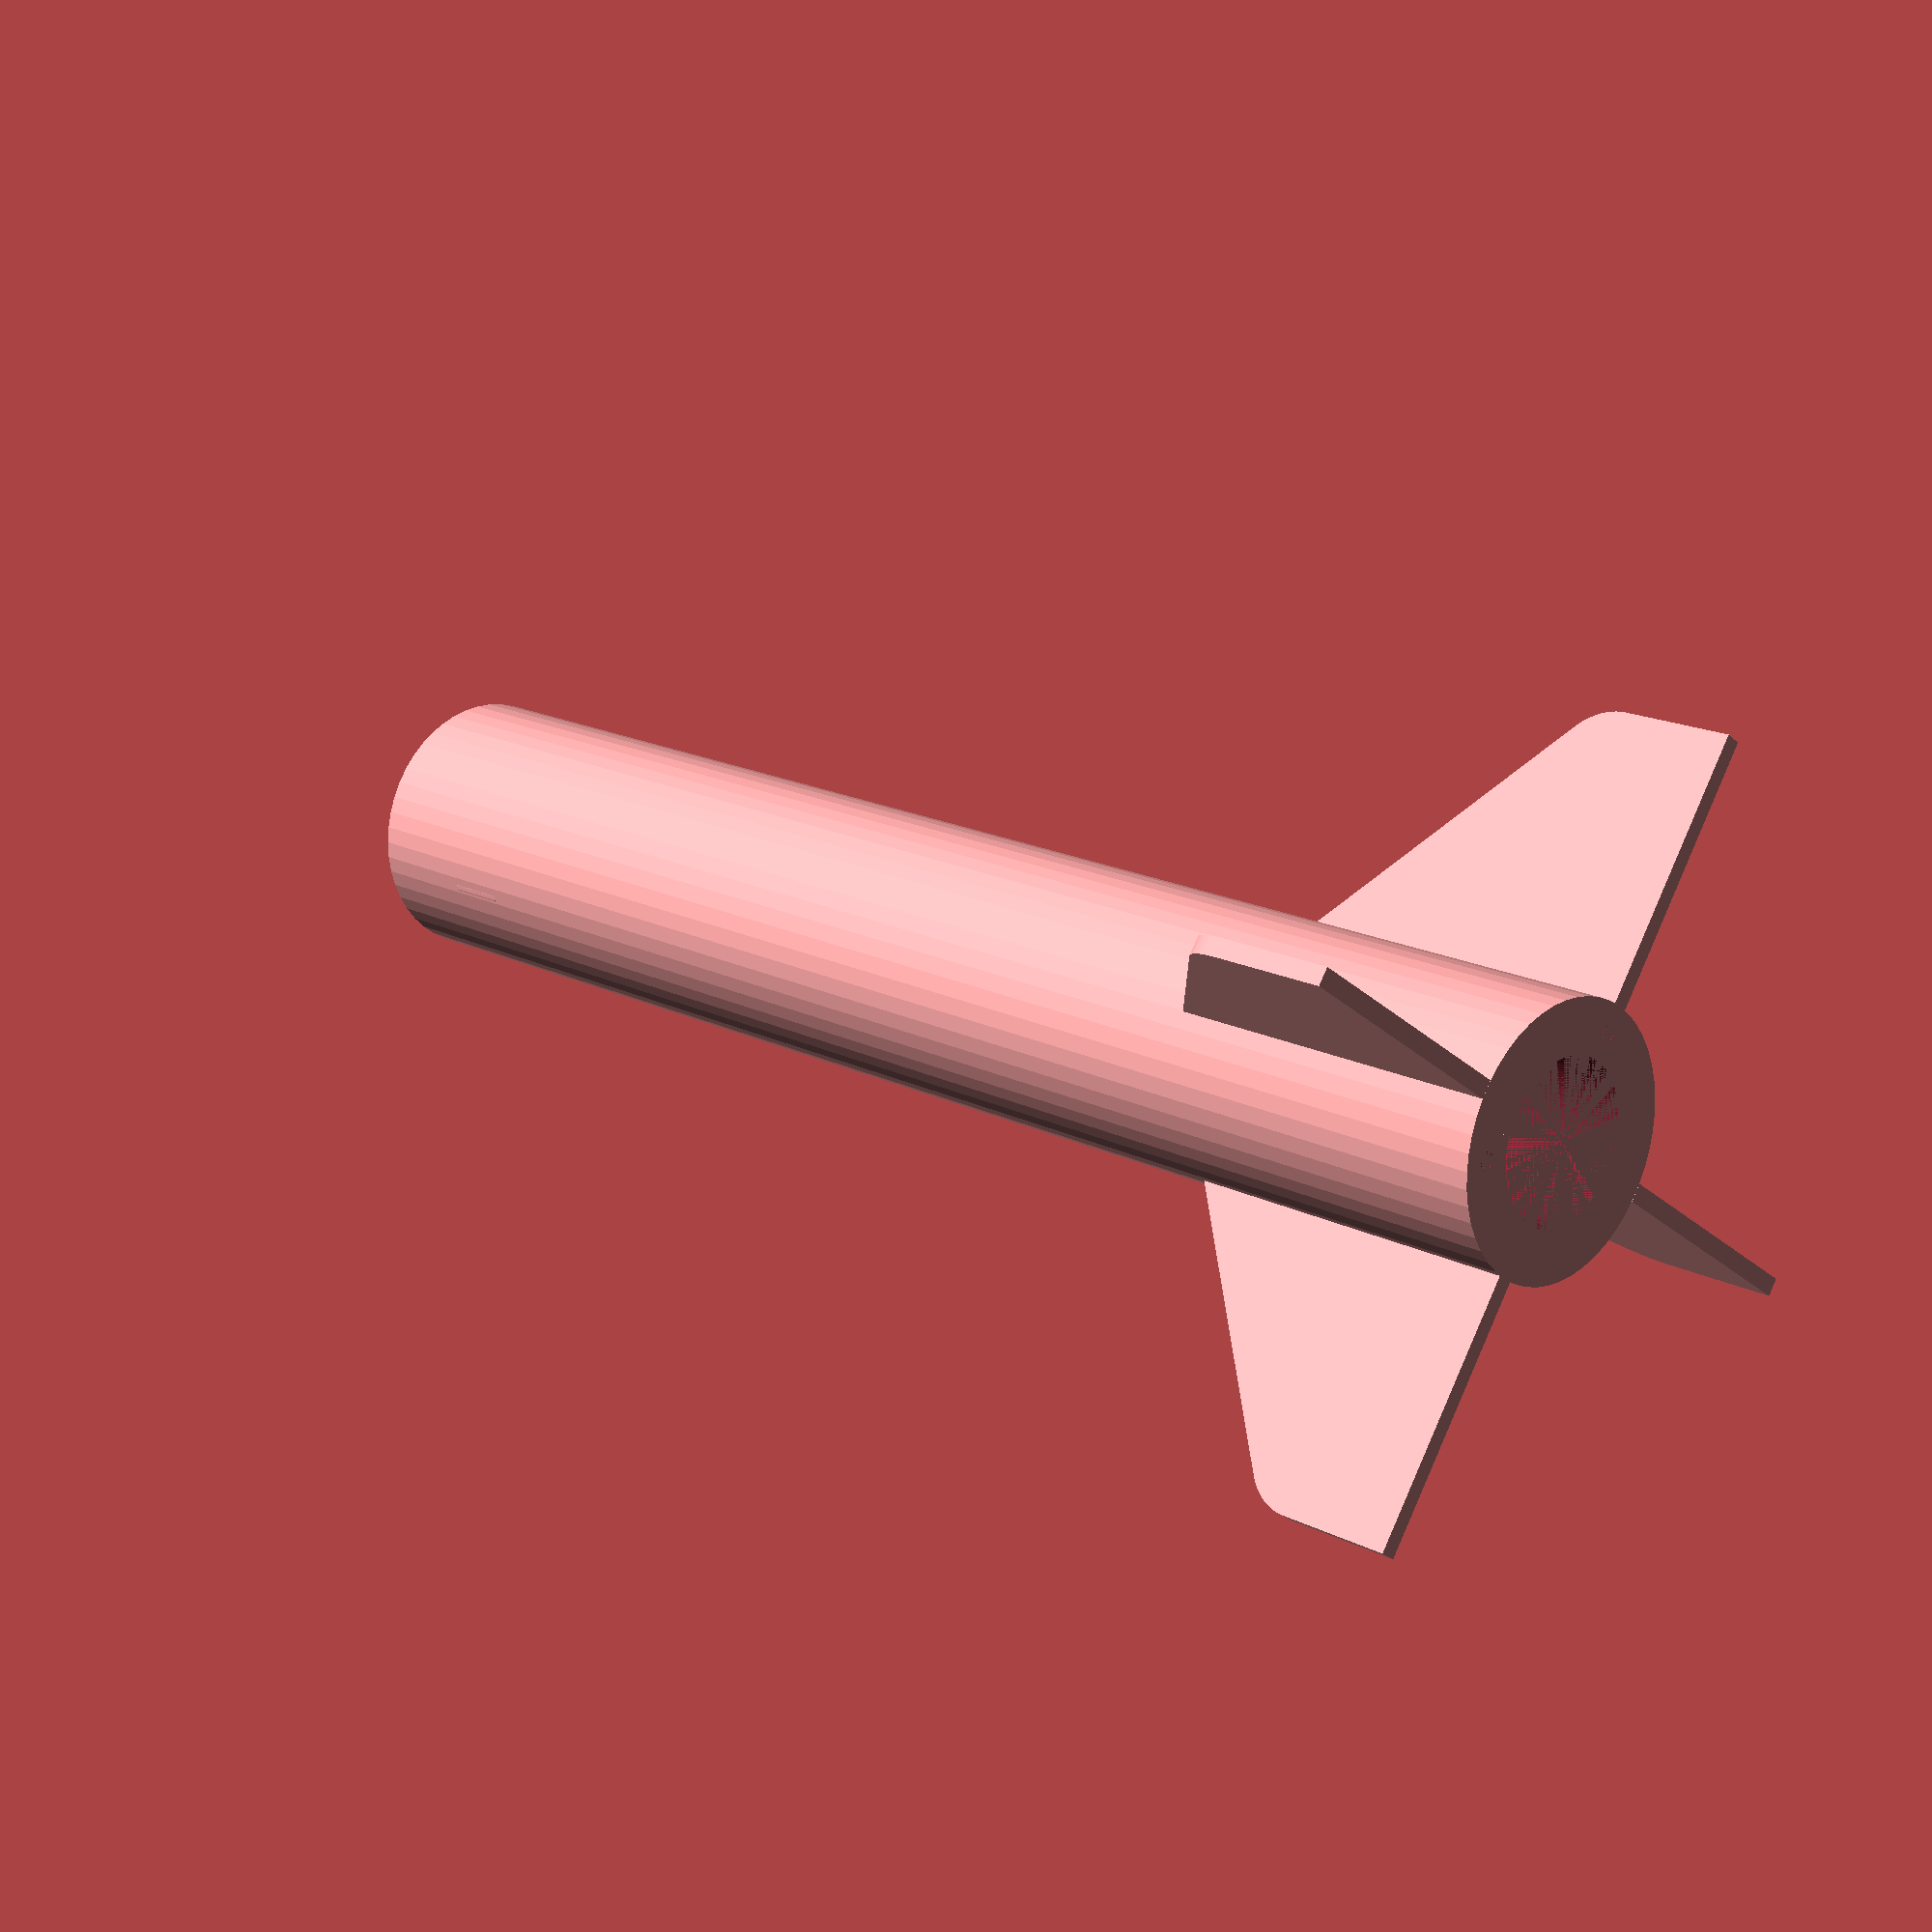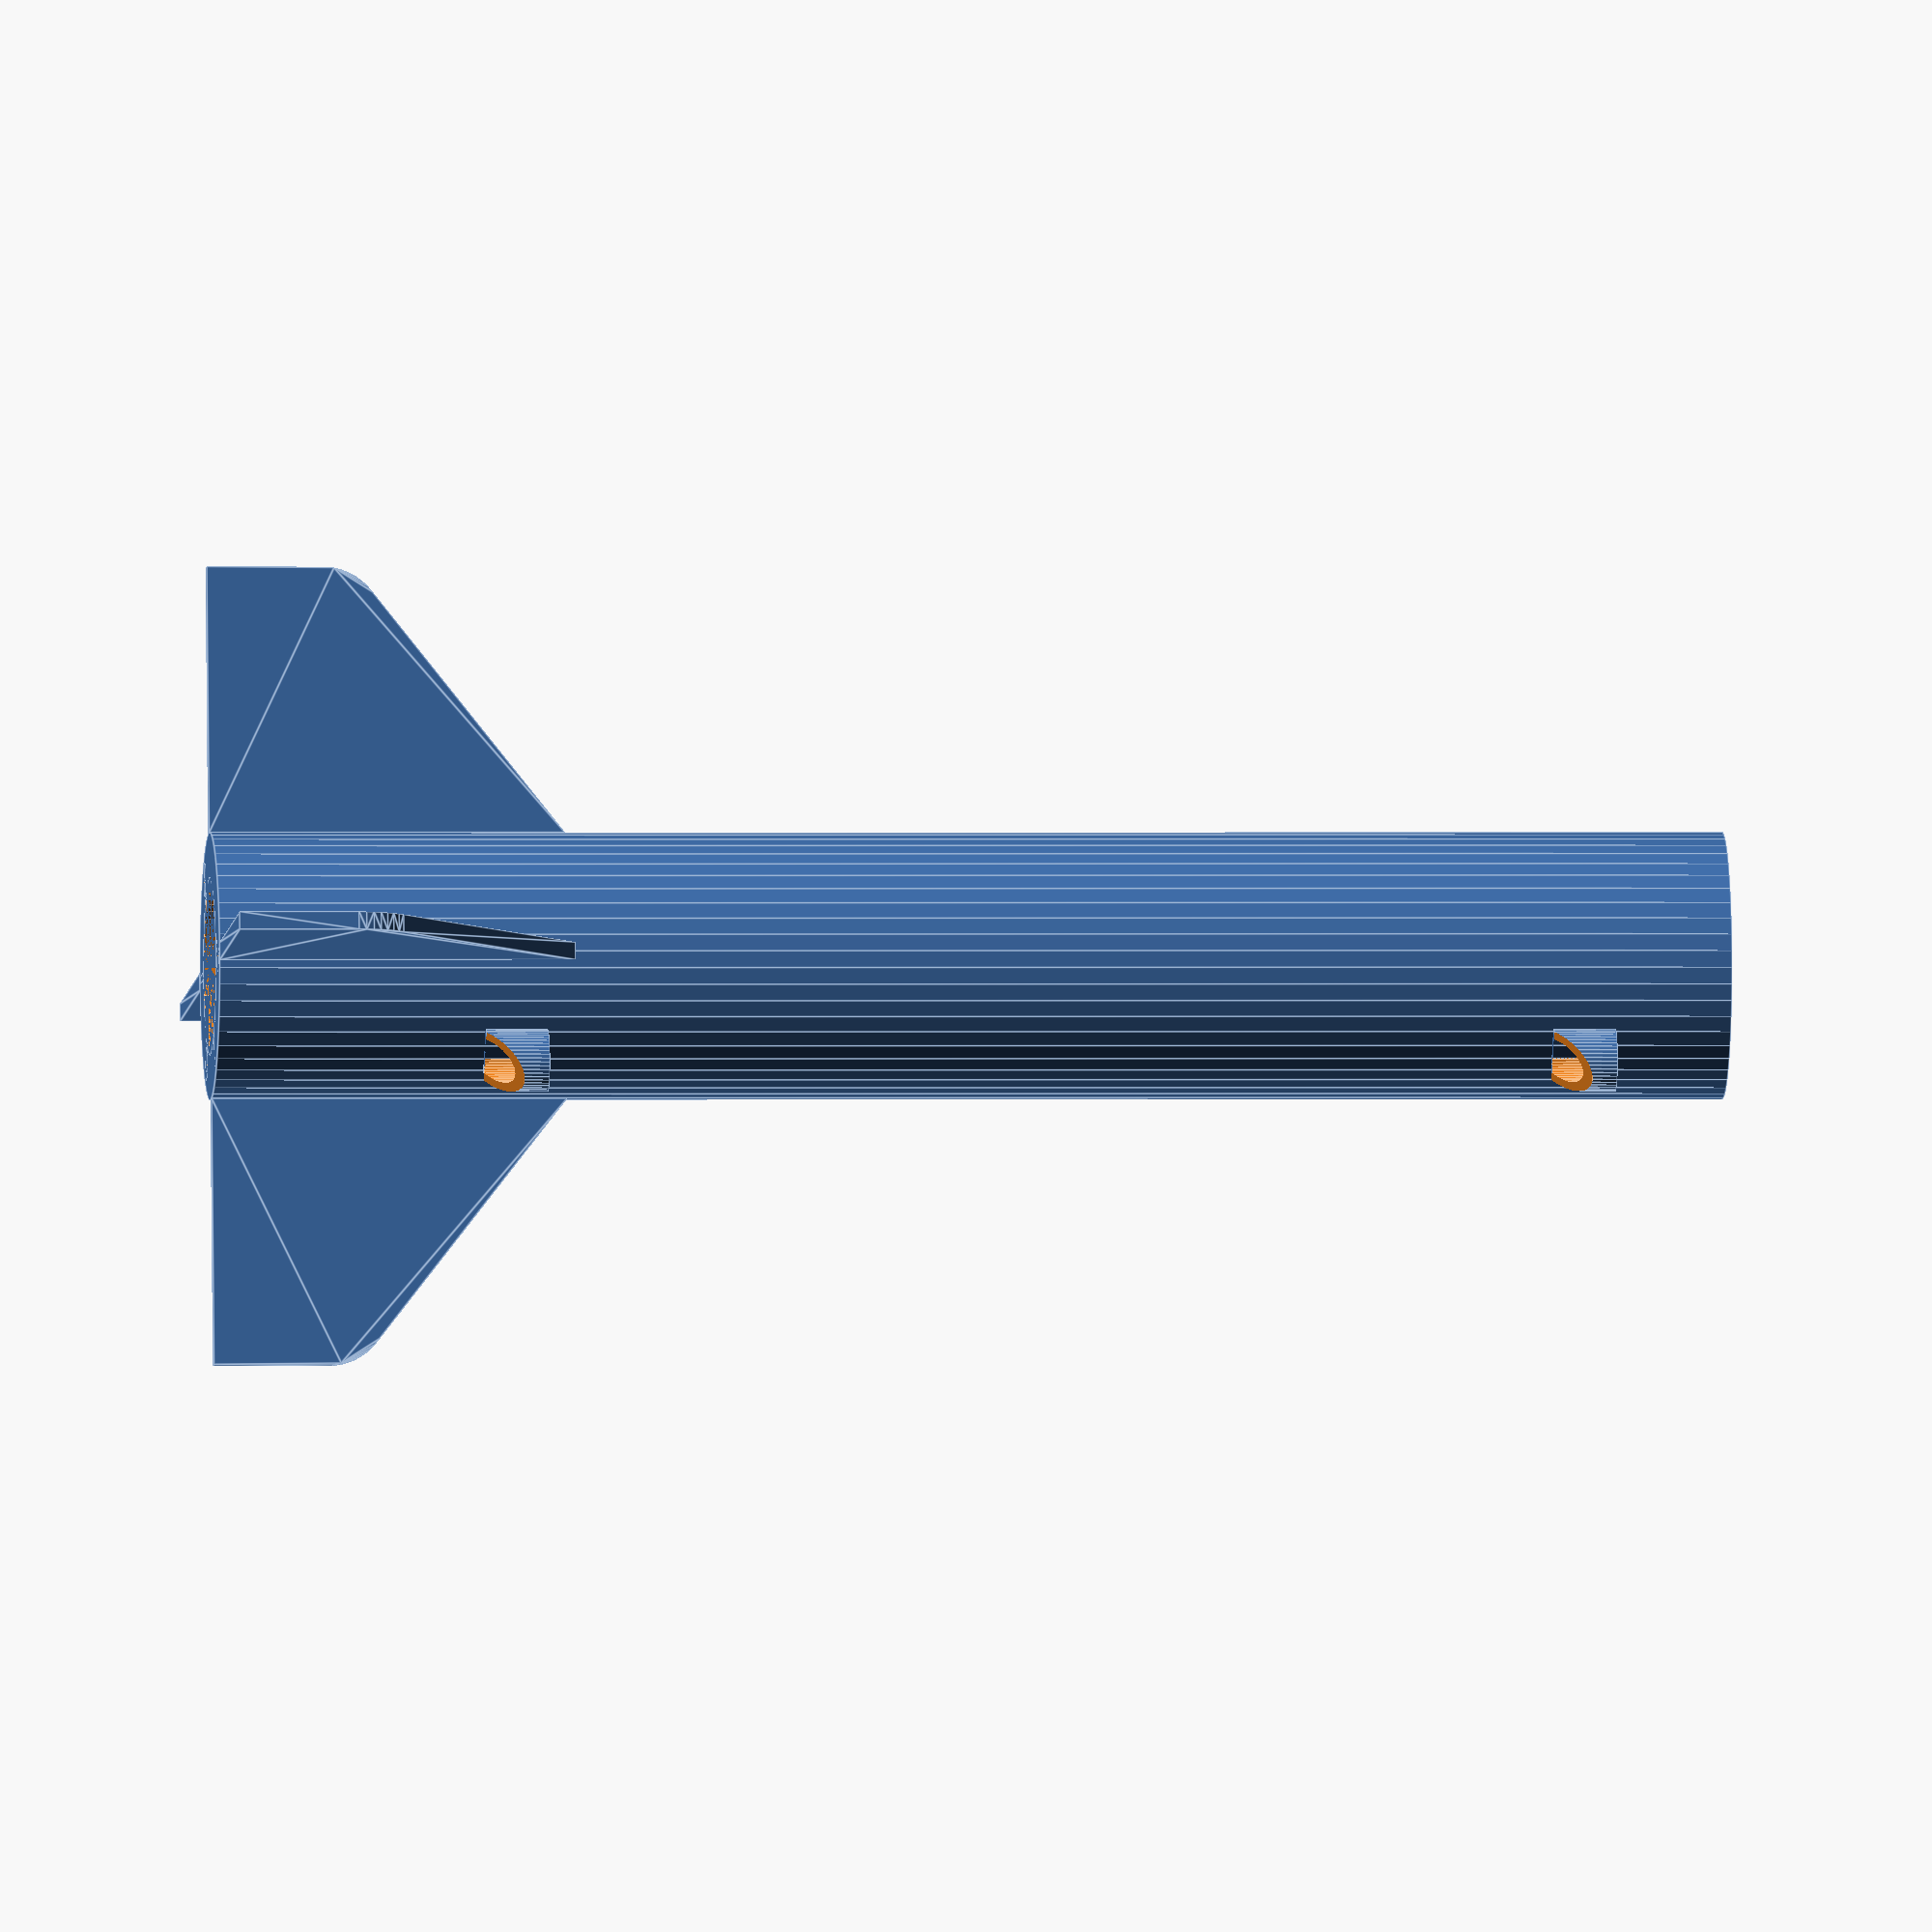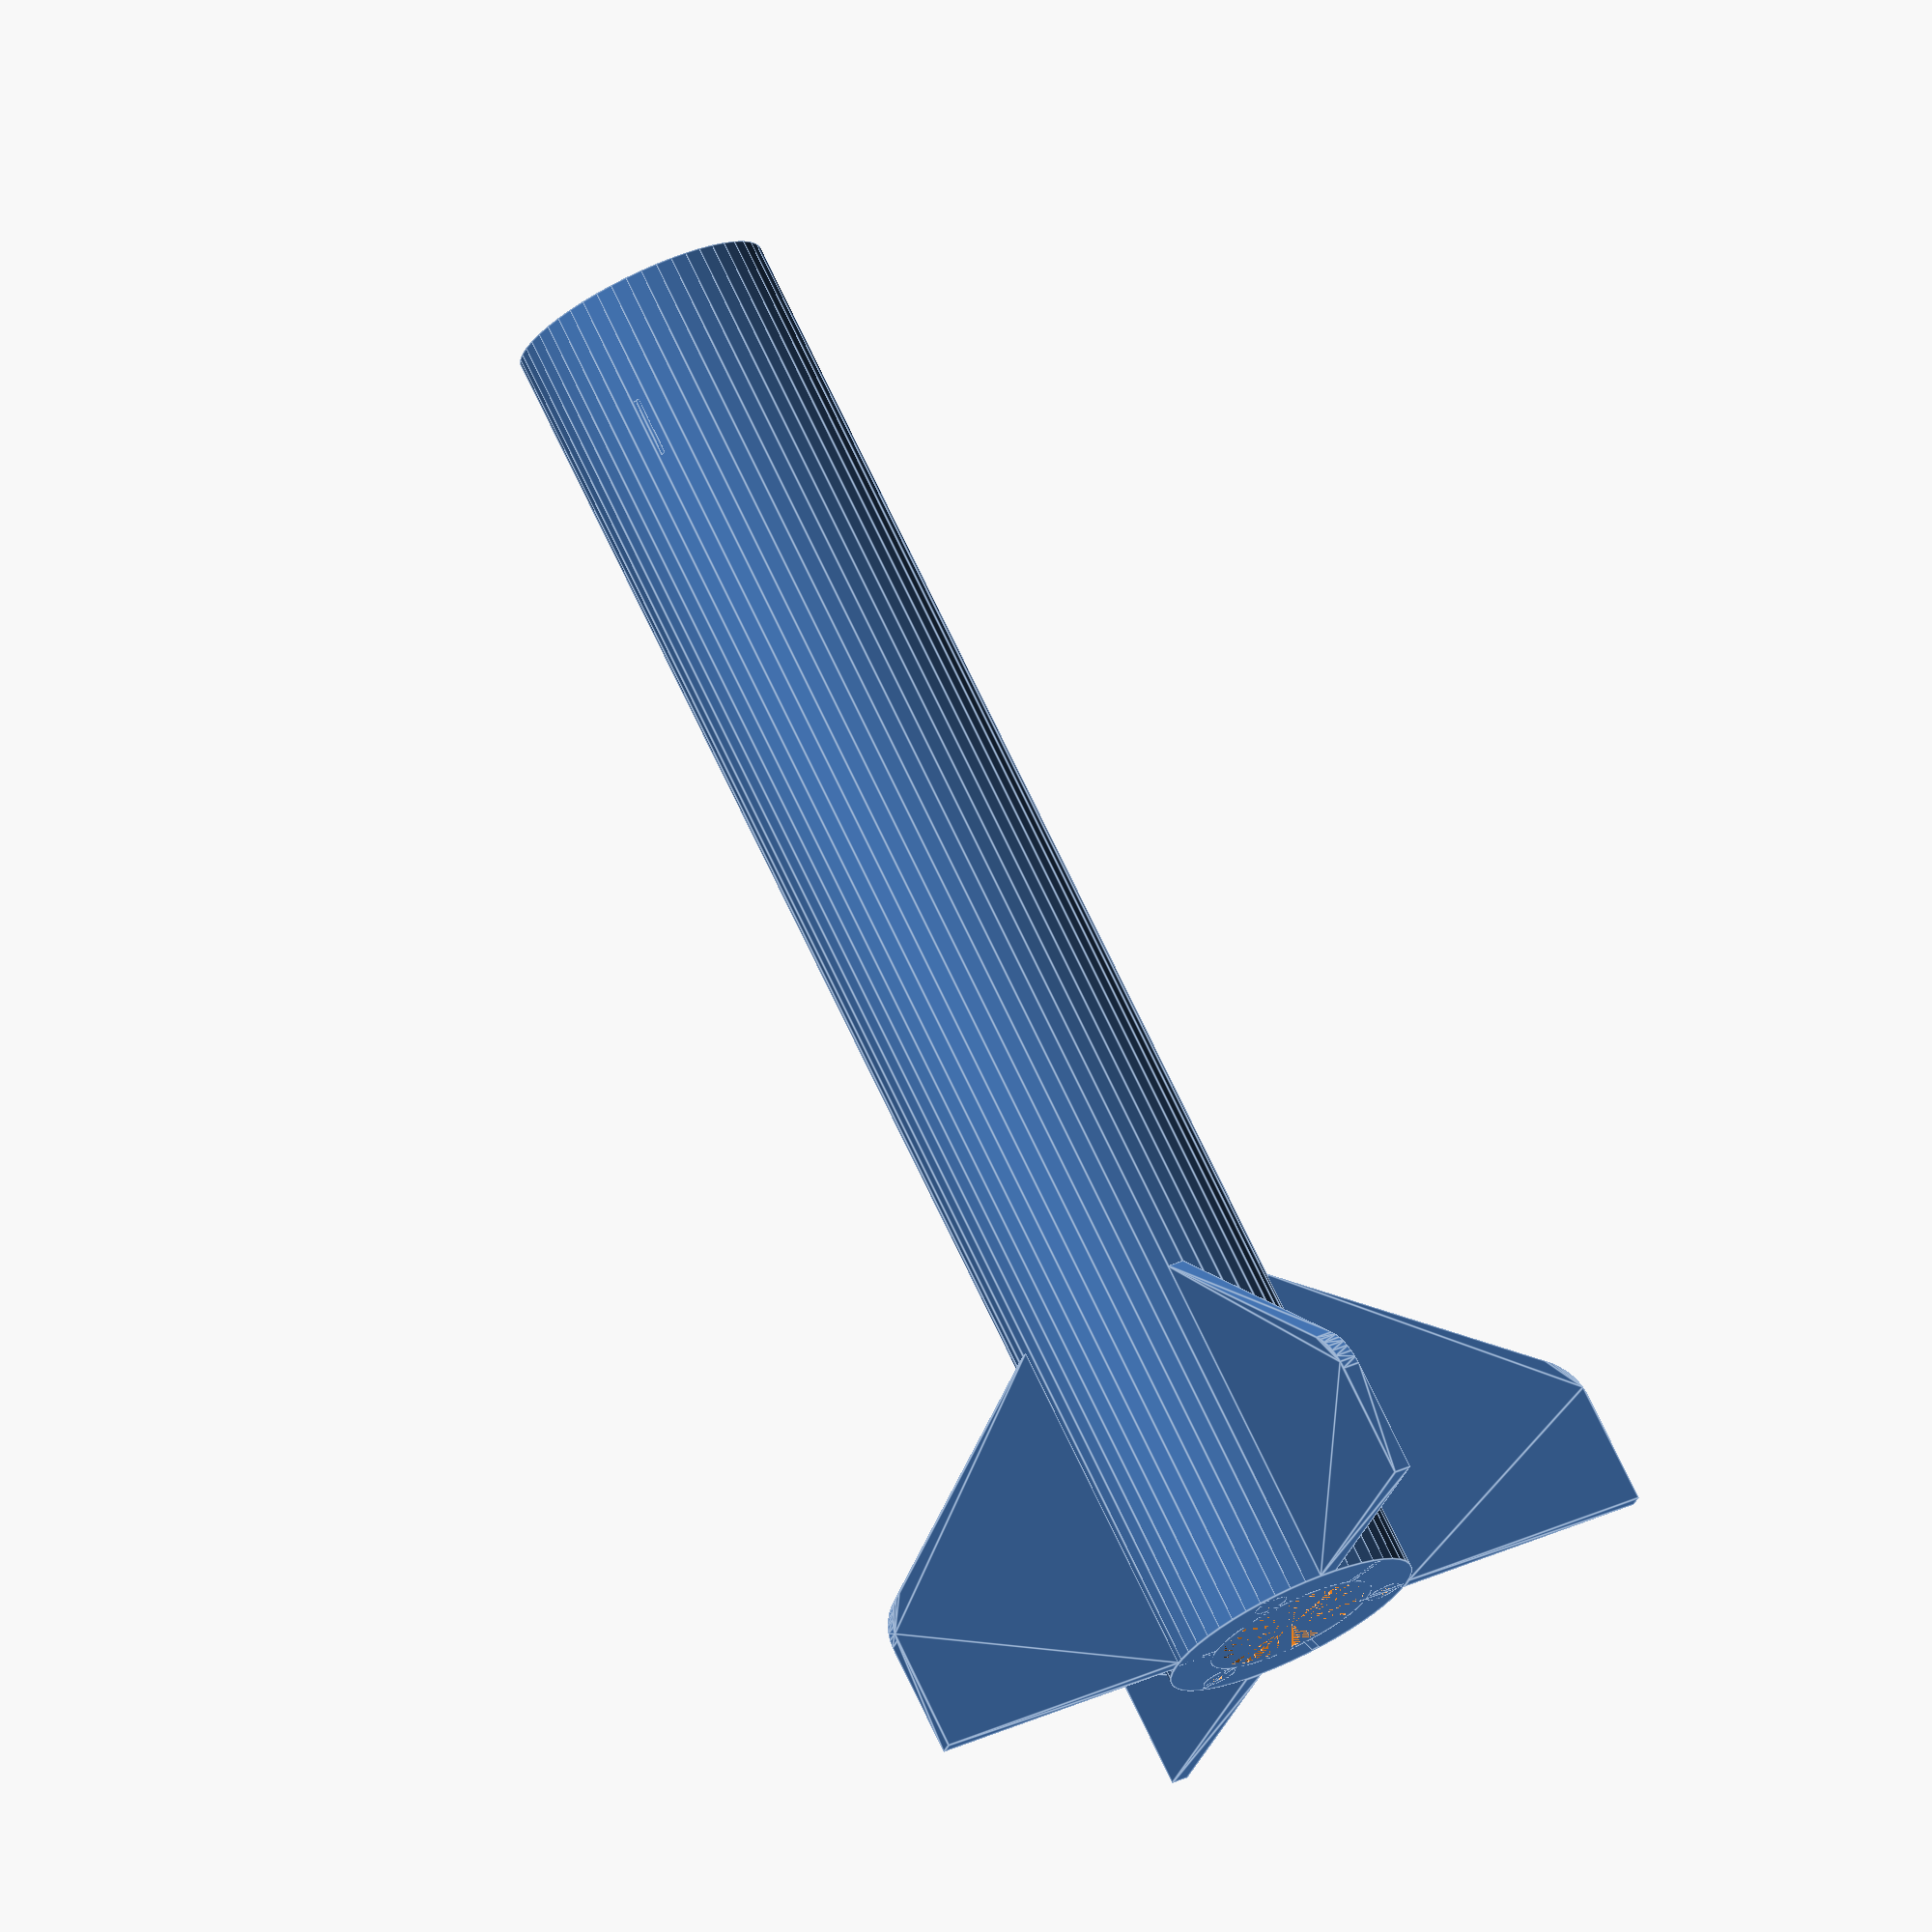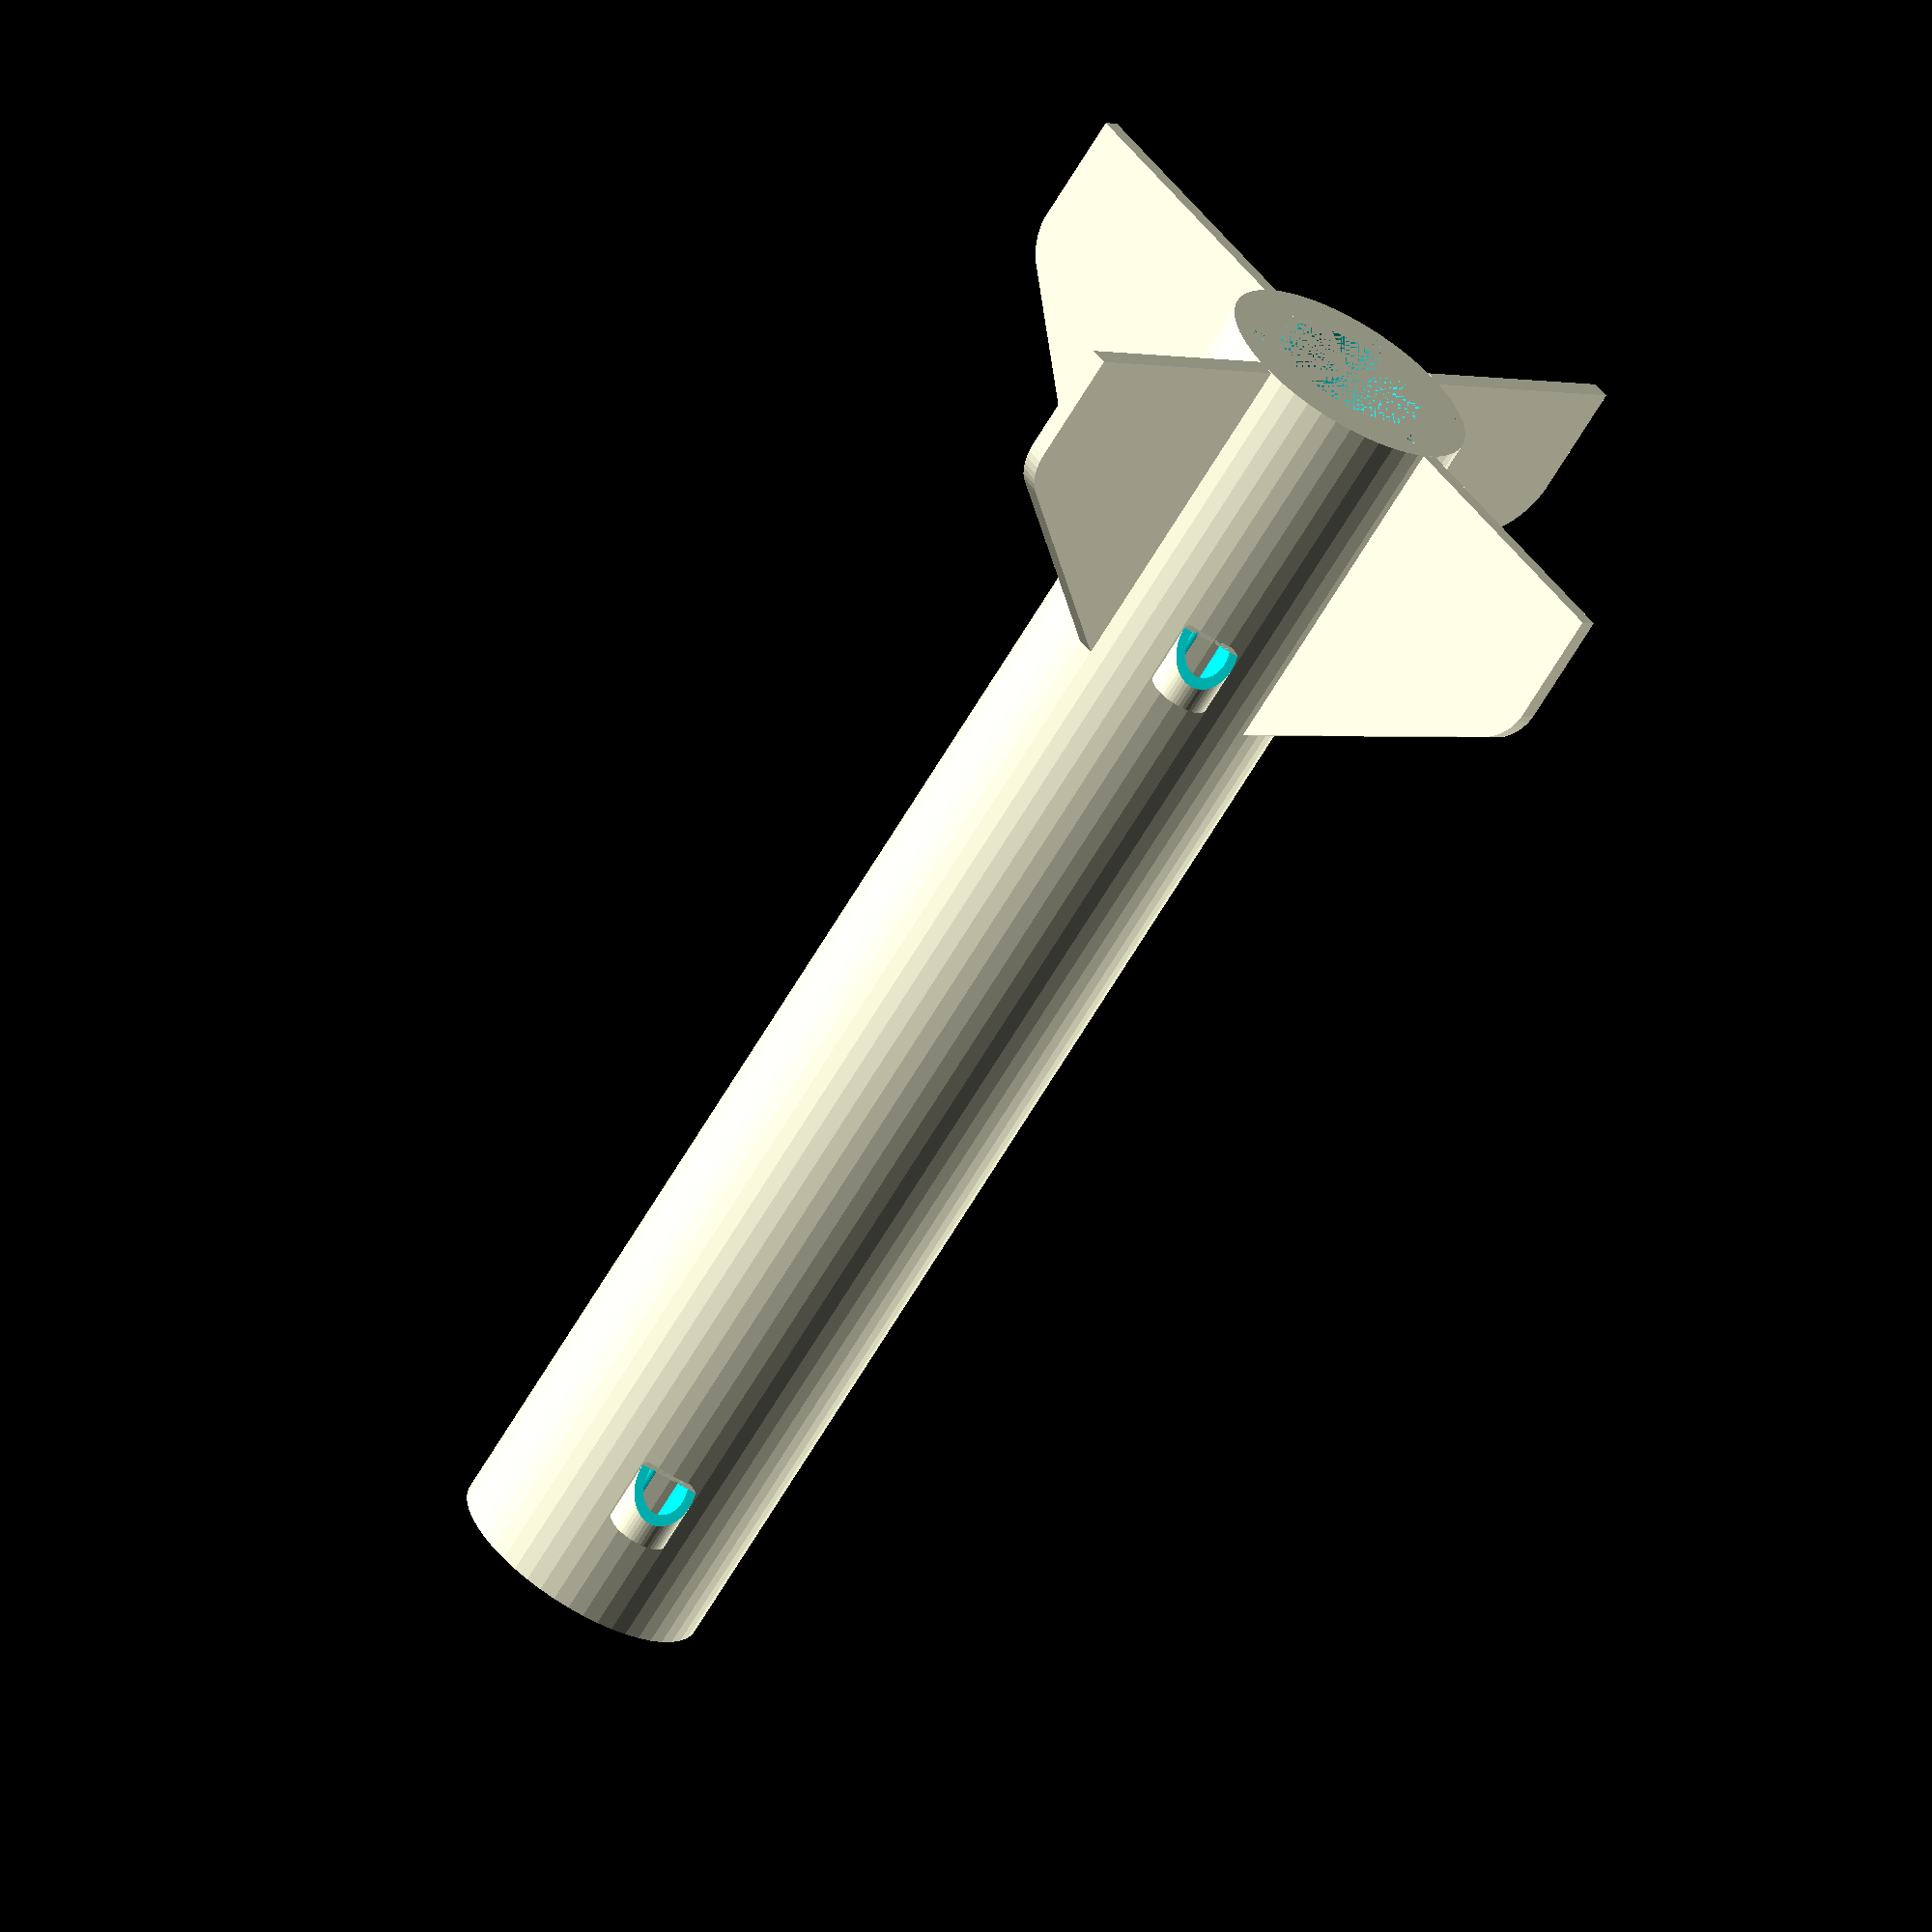
<openscad>
/* adamkova raketa spodni cast */

$fn = 50;
d = 30;
thickness = 1;
h = 170; 
// h = 80;
motor_dia = 18;
motor_l = 70;

wings_angle = 40; /* ignored ftm */
wings_l = 30;
wings_th = 2;
wings_h = 40;
wings_r = 7;
wings_endh = 20;

module wing() {
  rotate([0,-90,0])
    translate([0,0,-wings_th/2])
      hull(){
  linear_extrude(height=wings_th)
    polygon(points=[
    [0,0],
    [0,wings_l],
    [wings_endh-wings_r,wings_l-wings_r],
    [wings_h,0]
    ]);
  translate([wings_endh-wings_r,wings_l-wings_r,0])cylinder(r=wings_r, h=wings_th);
  }
}

translate([0,d/2,0])wing();

module poutko(d=d+4,h=7,z=30,rot=0) {
  rotate([0,0,45])translate([d/2,0,z]){
     difference(){cylinder(h=h,d=7);
         union(){
           cylinder(h=h,d=5);
             rotate([0,-45,rot])translate([-4,-4,-7.5])cube([9.5,9.5,8]);
           
         }
      }
  }
}

poutko();
poutko(z=150);
rotate([0,0,180])poutko(z=150,d=d-7,rot=180);

module three(a=12, d=5, h=1) {
  for (i=[0:120:360]) {
    rotate(i)translate([a,0,0])cylinder(d=d,h=h);
  }
}

module vyztuhy(){
  for (i=[0:60:360])rotate([0,0,i])translate([motor_dia/2,-thickness/2,0])cube([(d-motor_dia-1)/2,thickness,motor_l+3]);
}
difference(){
union(){
    cylinder(d=d, h=h);
    three(d=4,h=5);
    }
union(){
translate([0,0,thickness])cylinder(d=d-2*thickness,h=h);
cylinder(d=motor_dia, h=motor_l);
 three(d=2);
}
}
difference(){
 union(){
   three(d=4,h=7);
   vyztuhy();
 }
 three(d=2,h=6);
}

stopper = 4;

difference(){
    union(){
        cylinder(d=motor_dia+2*thickness,h=motor_l);
        translate([0,0,motor_l])cylinder(d=motor_dia+2*thickness,h=stopper);
    }
    cylinder(d=motor_dia, h=motor_l);
    translate([0,0,motor_l])cylinder(r1=motor_dia/2, r2=motor_dia/2-stopper/4, h=stopper);
}

/* wings */
for (i=[0:90:360]){
  rotate([0,0,i]){
    translate([0,d/2,0])wing();
  }
}
    

</openscad>
<views>
elev=163.0 azim=55.6 roll=44.7 proj=p view=wireframe
elev=179.6 azim=7.0 roll=274.3 proj=o view=edges
elev=105.9 azim=342.1 roll=25.4 proj=o view=edges
elev=245.0 azim=313.5 roll=30.4 proj=o view=solid
</views>
